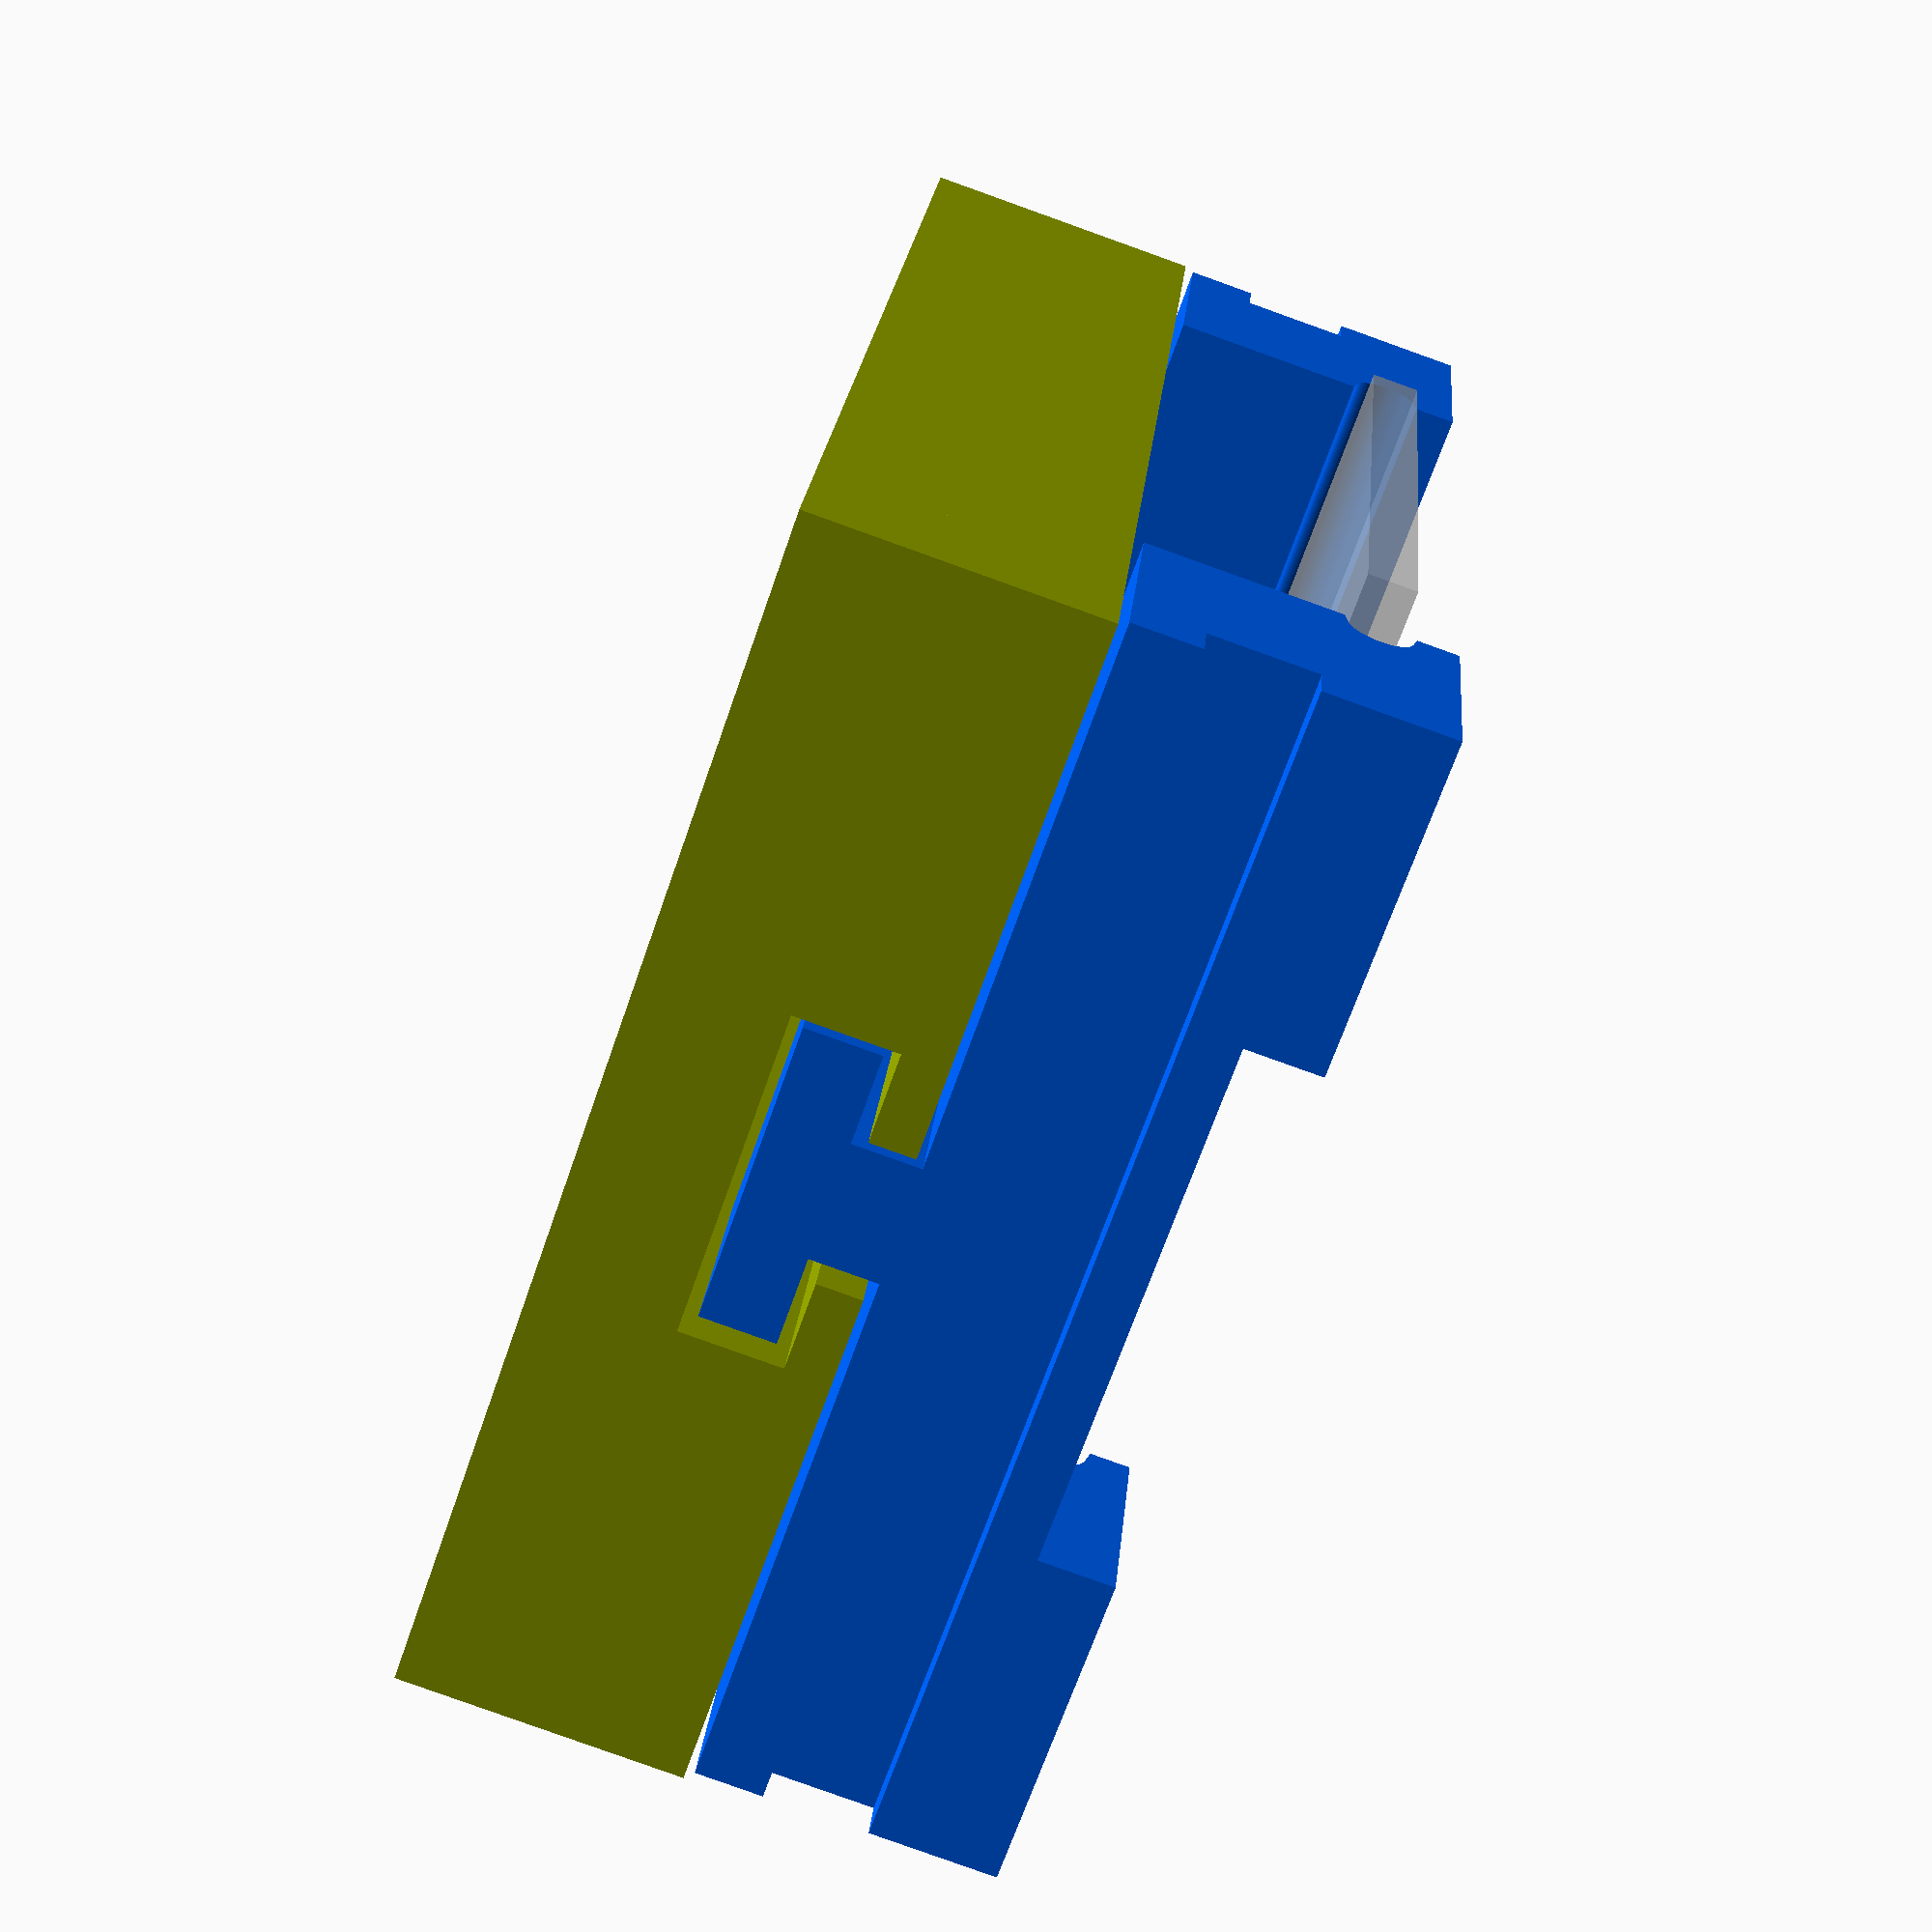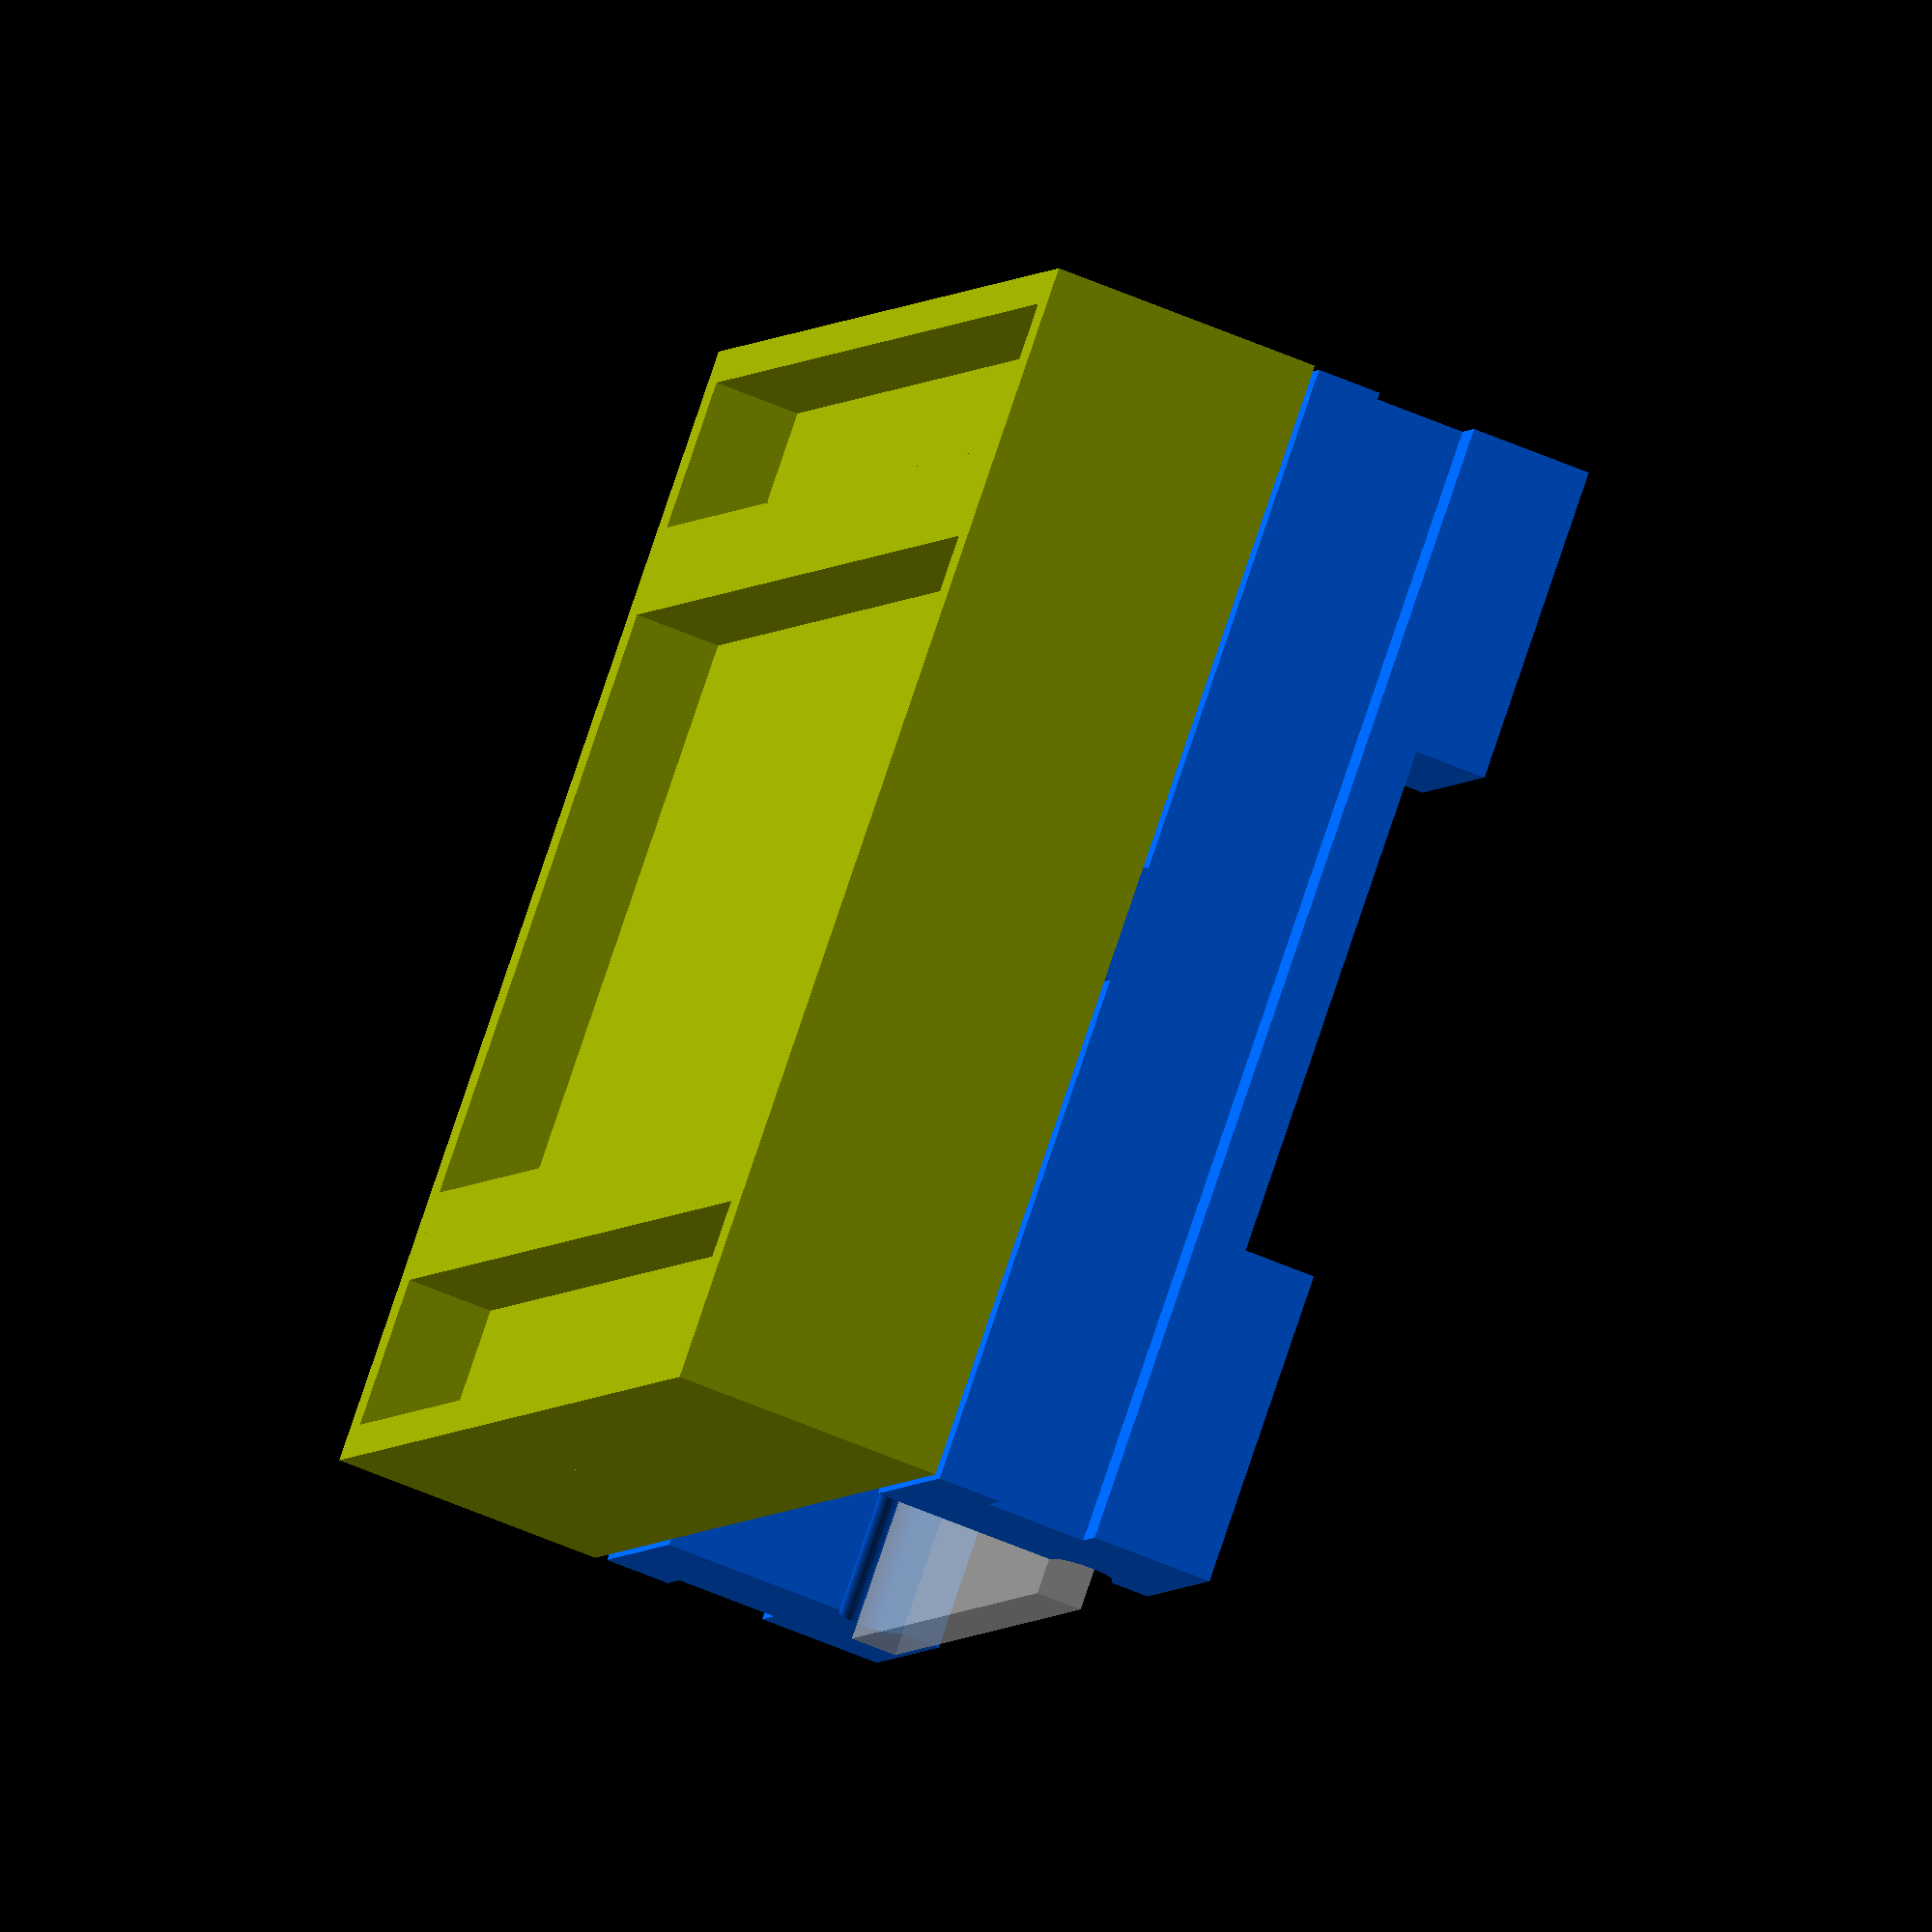
<openscad>
/*
 * Component Holder.scad
 *
 *
 * NOTES:
 *
 * There are two different parts, the Track (with LEGO compatible fittings
 * on the bottom) and the Jaws which slide in the groove of the track and 
 * are held tight using a rubber band.
 *
 * You will need to print one track and two jaws.
 *
 * The track should be printed standing on end, and the jaws should be 
 * printed face down (with the curved PCB groove) on the bed.
 *
 * INSTRUCTIONS:
 *
 * 1. In the RENDER section set beautyRender to 1 and the rest to 0
 * 
 * 2. In SETTINGS set componentX and componentY to the size of the 
 *    PCB of the component you will be using.
 *
 * 3. In SETTINGS adjust brickX and brickY to be sized appropriately 
 *    to fit the component you added in the first step.
 * 
 * 4. If needed, change slotWidth to a number above 0 to accommodate 
 *    elements that may need clearance on the jaws.
 * 
 * 5. In the RENDER section set only trackRender to 1 and then export
 *    that, and then do the same for jawRender.
 *
 * 
 * Pete Prodoehl <pete@browndoggadgets.com>
 *
 */


/* --- SETTIINGS ---------------------------------------------------------------------------- */

// set the size of the component
componentX = 42;
componentY = 24;

// adjust for the size you need to hold the component
brickX = 5;
brickY = 5.5;

// do not change these values
trackWidth  = brickX * 8;   // do not change
trackLength = brickY * 8;   // do not change
trackHeight = 5.5;          // do not change
trackMidX   = 4;            // do not change
trackMidZ   = 5;            // do not change
trackBotX   = 10;           // do not change
trackBotZ   = 2.5;          // do not change

// adjust if desired to change the width of the jaws
jawWidth = trackWidth;

// adjusting only affects preview of jaws if needed
jawPreviewSpace = 4.5;  // default to 4.5

// add a slot in the jaw for some components if needed
slotWidth = 18; // set to 0 for no slot

$fn=50;


/* --- RENDER ------------------------------------------------------------------------------- */


// toggle these to affect the preview and rendering
trackRender  = 0;
jawRender    = 0;
beautyRender = 1;



// render commands
if (jawRender) {
	translate([0,0,0/2]) jawPart();
}
if (trackRender) {
	translate([0,0,0/2]) trackPart();
}
if (beautyRender) {
	translate([0,-trackLength/2+jawPreviewSpace,0]) rotate([0,0,0])   color("#0066FF") jawPart();
	translate([0,+trackLength/2-jawPreviewSpace,0]) rotate([0,0,180]) color("#0066FF") jawPart();
	translate([0,0,0]) color("#99AA00") trackPart();
	%translate([0,0,11]) cube([componentX,componentY,1.6], center=true); // component size here
}



/* --- MODULES ------------------------------------------------------------------------------ */

// jawPart is the jaws which hold the component...
//
module jawPart() {

    difference() {
        
        // top of jaw with PCB and rubber band slot cutouts
        translate([0,0,8.5])
            cube([jawWidth,8,10], center=true);
            
        // PCB slot
        hull() {
        
            translate([0,4.75,11])
                rotate([0,90,0])
                    cylinder(d=2.6, h=jawWidth+0.01, center=true);

            translate([0,3.65,11])
                rotate([0,90,0])
                    cylinder(d=2.1, h=jawWidth+0.01, center=true);                
                
        }
            
        // rubber band slot
        translate([0,-4.5,7.5])
            cube([jawWidth+0.01,4,3.5], center=true);
            
        // slot if included
        translate([0,0,13.85])
            cube([slotWidth,10,5.75], center=true);
      
    }

	// inverted T at the bottom of the jaw
    translate([0,0,0])
        guidePart();

}

/* ------------------------------------------------------------------------------------------ */

// trackPart is the basic track sized as specified
// with the guideSlot cut out from it...
//
module trackPart() {
    
    difference() {

        translate([0,0,-trackHeight/2+3.2])
            cube([trackWidth,trackLength,trackHeight], center=true);
            
        translate([0,-0.8,0])
           guideSlot();

    }
    
    // LEGO compatible bottom portion
    translate([0,0,-4.285])
        Lego_Maker(brickY, brickX);
	
} // end trackPart

/* ------------------------------------------------------------------------------------------ */

// guidePart is the inverted T at the bottom of the jaw that fits into the slot/groove
// in the trackPart which gets created by cutting out the guideSlot...
//
module guidePart() {

    variance = 0;
    trackLength = 8; 

    // middle
    translate([0,0,3])
        color("#00FF33")
            cube([trackMidX+variance,trackLength,trackMidZ+variance], center=true);
    
    // bottom
    translate([0,0,0])
        color("#33AA66")
            cube([trackBotX+variance,trackLength,trackBotZ+variance], center=true);
        
}  // end guidePart

/* ------------------------------------------------------------------------------------------ */

// guideSlot is the cutout part from the trackPart which creates the slot/groove 
// that the guidePart fits into and slides in...
//
module guideSlot() {
    
    variance = 0.9;
    
    // middle
    translate([0,0,3])
        color("#996600")
            cube([trackMidX+variance,trackLength,trackMidZ+variance], center=true);
            
    // bottom
    translate([0,0,0])
        color("#999900")
            cube([trackBotX+variance,trackLength,trackBotZ+variance], center=true);
        
}  // end guideSlot

/* ------------------------------------------------------------------------------------------ */

// Lego_Maker creates the modified LEGO brick-like part at the bottom of the holder...
//
module Lego_Maker(width, length) {

	unit_height   = 4;    // height of main brick
	unit_width    = 8;    // width of one LEGO Unit
    wall_width_x2 = 3.15; // double wall width
    
    difference() {
    
        translate([0,0,0])
            cube([length*unit_width, width*unit_width, unit_height], center=true);
    
        translate([0,0,-1])
            cube([length*unit_width-2.4, width*unit_width-2.4, unit_height], center=true);

    }
    
    translate([trackWidth/2-unit_width,0,0])
        cube([wall_width_x2, width*unit_width, unit_height], center=true);
        
    translate([-trackWidth/2+unit_width,0,0])
        cube([wall_width_x2, width*unit_width, unit_height], center=true);

}  // end Lego_Maker

/* ------------------------------------------------------------------------------------------ */







</openscad>
<views>
elev=82.5 azim=345.4 roll=250.3 proj=p view=solid
elev=57.2 azim=219.2 roll=245.6 proj=o view=wireframe
</views>
